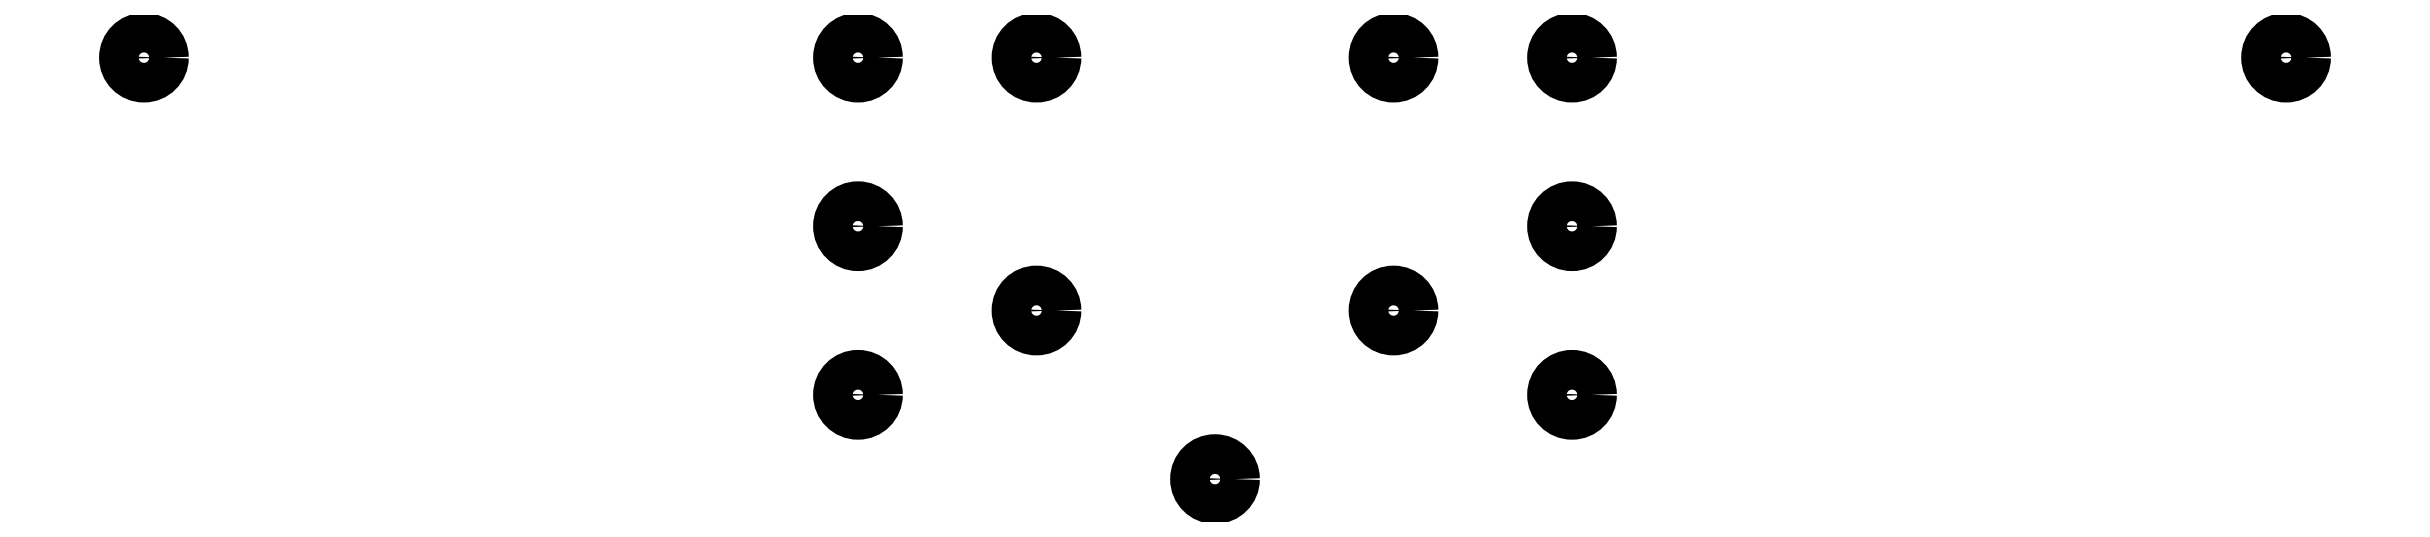
<metadata>
{"format":"dxf","ext":"dxf","renderer":"ezdxf+matplotlib","layout":"modelspace","background":"white","min_lineweight":24,"dpi":150}
</metadata>
<code>
0
SECTION
2
ENTITIES
0
CIRCLE
8
0
10
109
20
-91.5
40
2
0
CIRCLE
8
0
10
181
20
-91.5
40
2
0
CIRCLE
8
0
10
181
20
-108.5
40
2
0
CIRCLE
8
0
10
199
20
-91.5
40
2
0
CIRCLE
8
0
10
199
20
-117
40
2
0
CIRCLE
8
0
10
181
20
-125.5
40
2
0
CIRCLE
8
0
10
325
20
-91.5
40
2
0
CIRCLE
8
0
10
253
20
-91.5
40
2
0
CIRCLE
8
0
10
253
20
-108.5
40
2
0
CIRCLE
8
0
10
235
20
-91.5
40
2
0
CIRCLE
8
0
10
235
20
-117
40
2
0
CIRCLE
8
0
10
253
20
-125.5
40
2
0
CIRCLE
8
0
10
217
20
-134
40
2
0
ENDSEC
0
EOF

</code>
